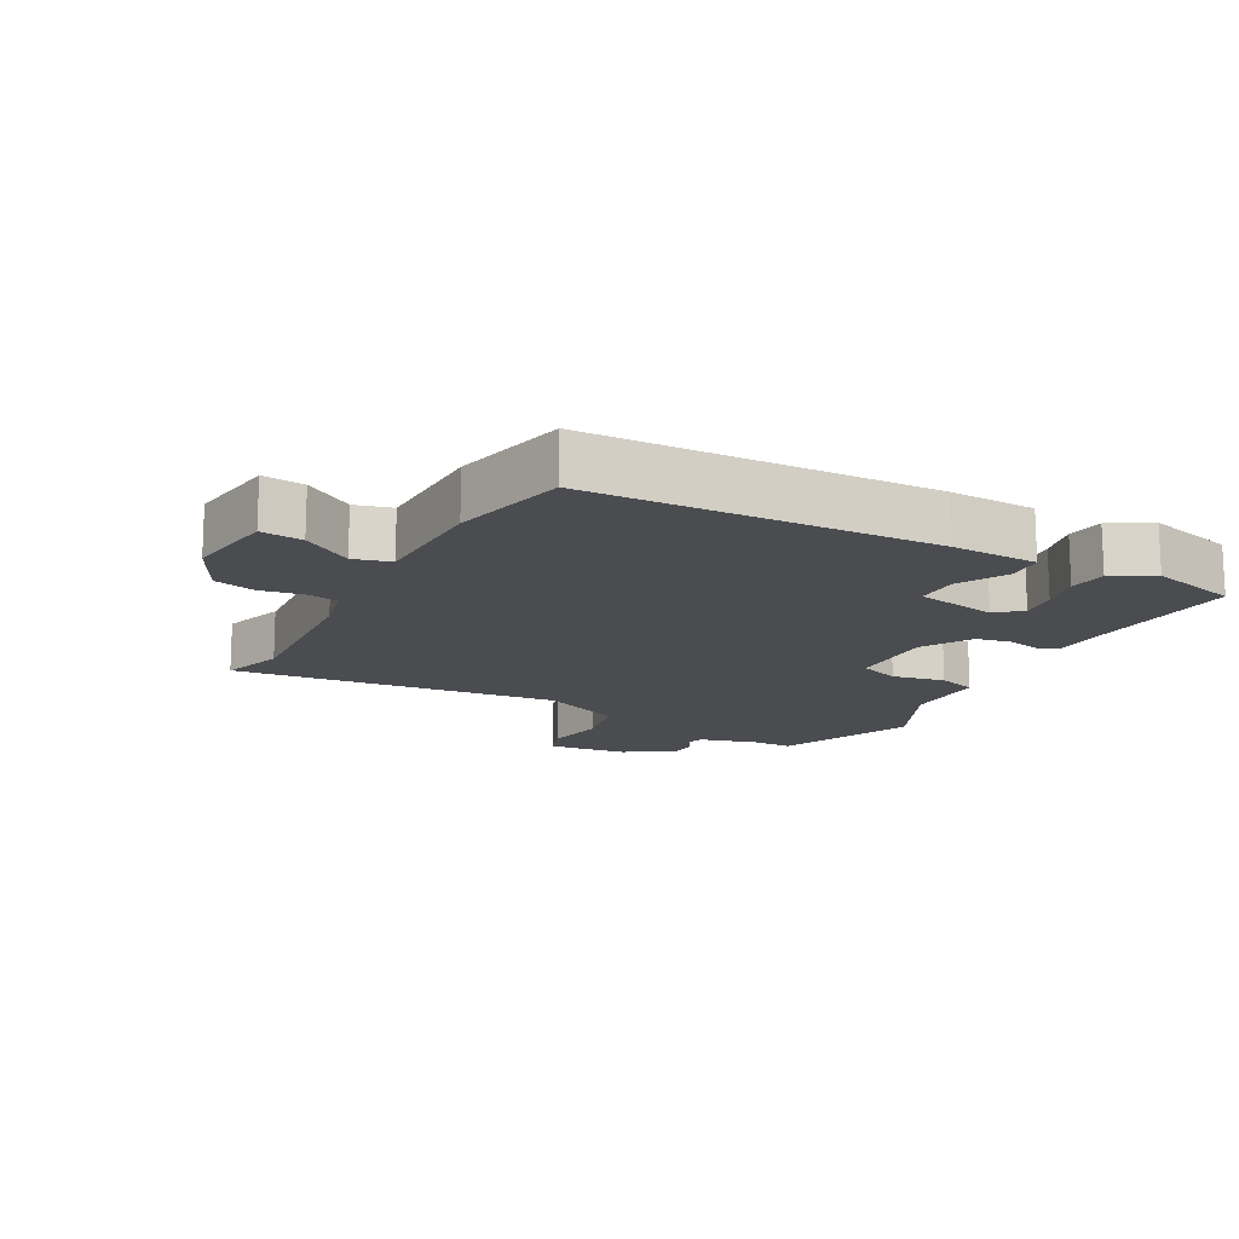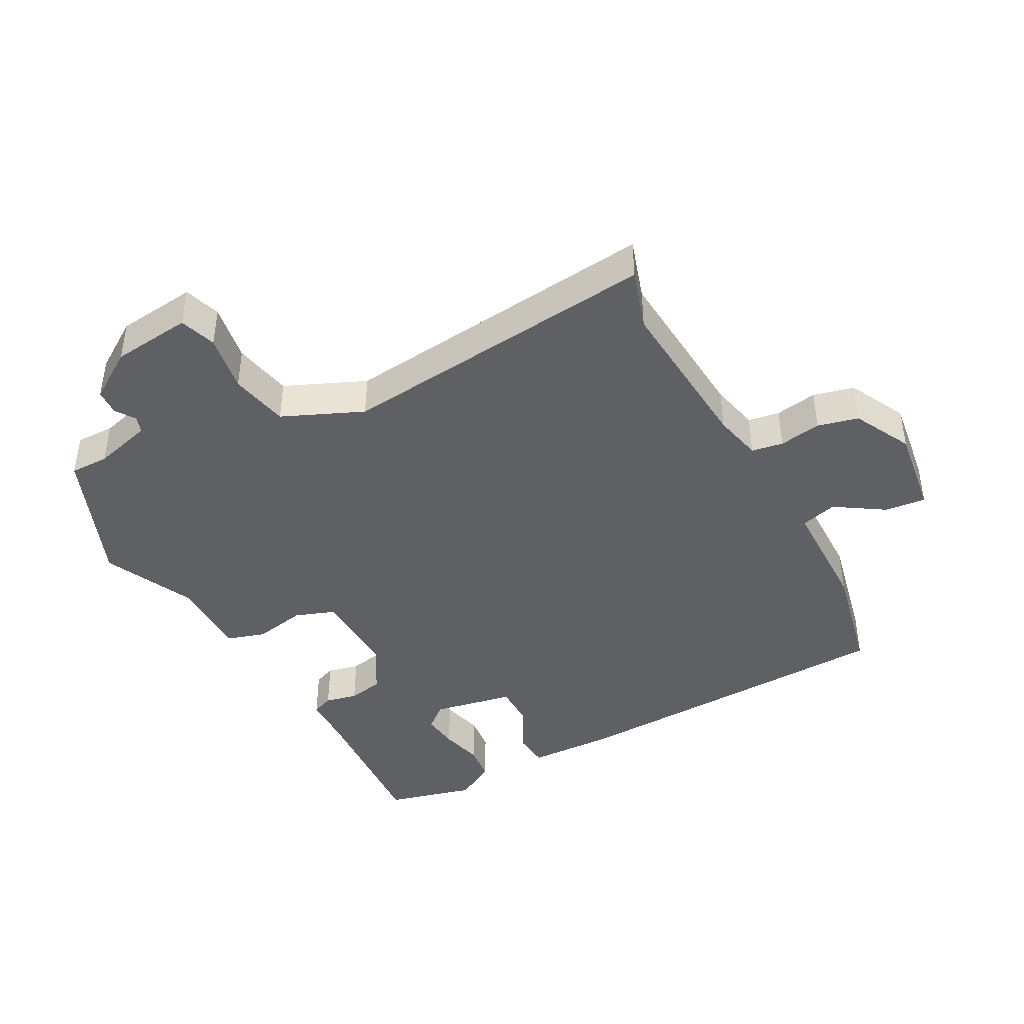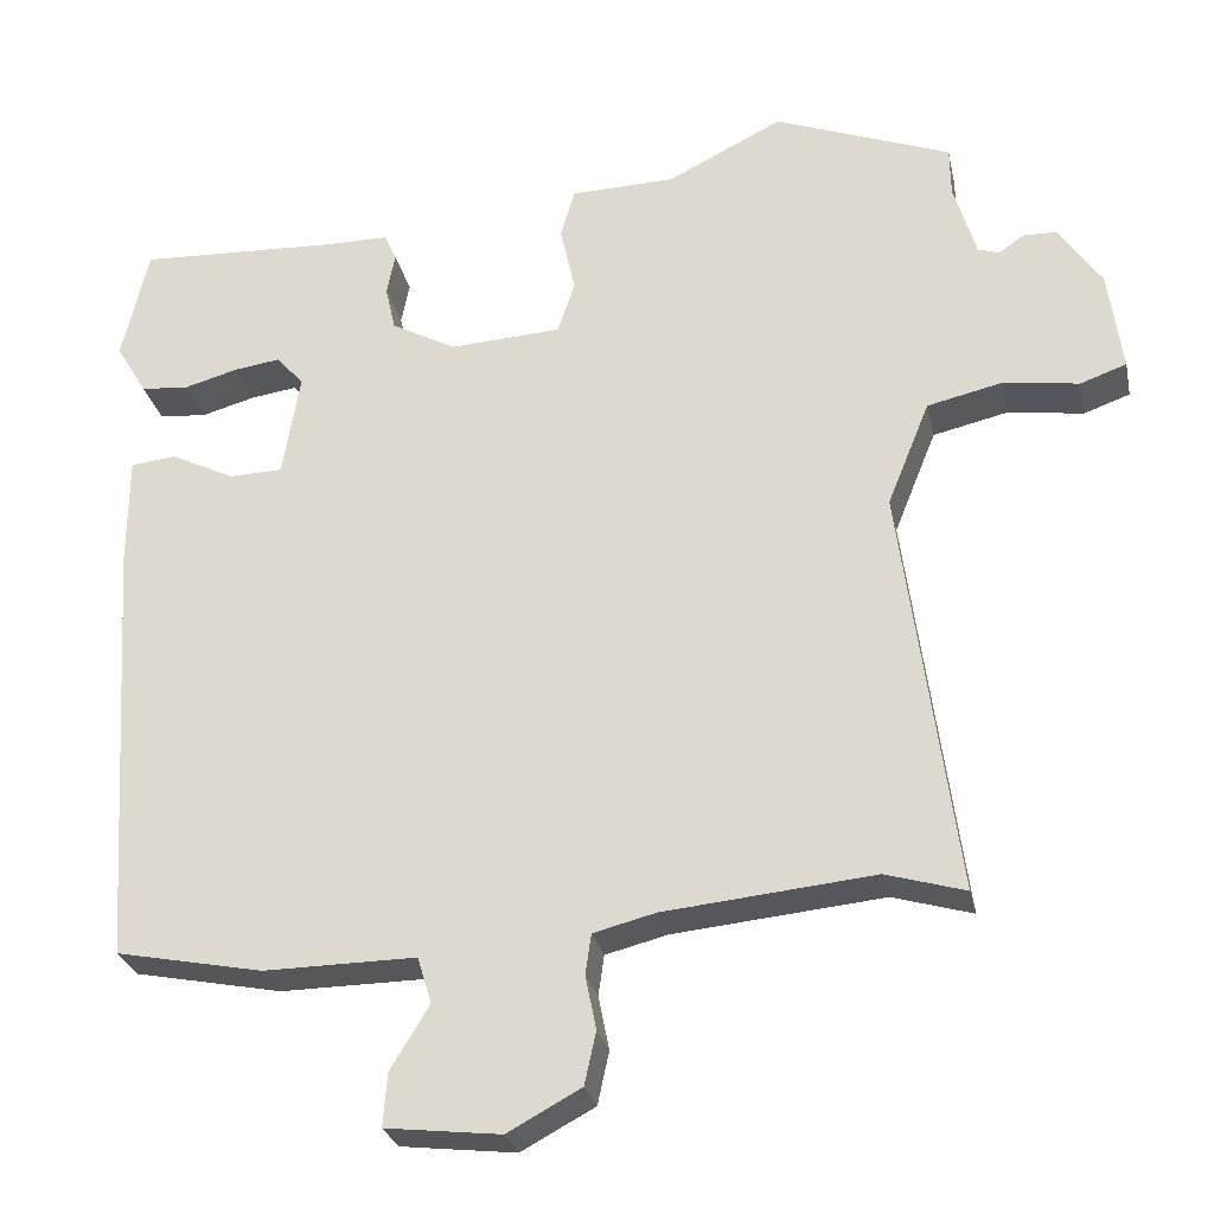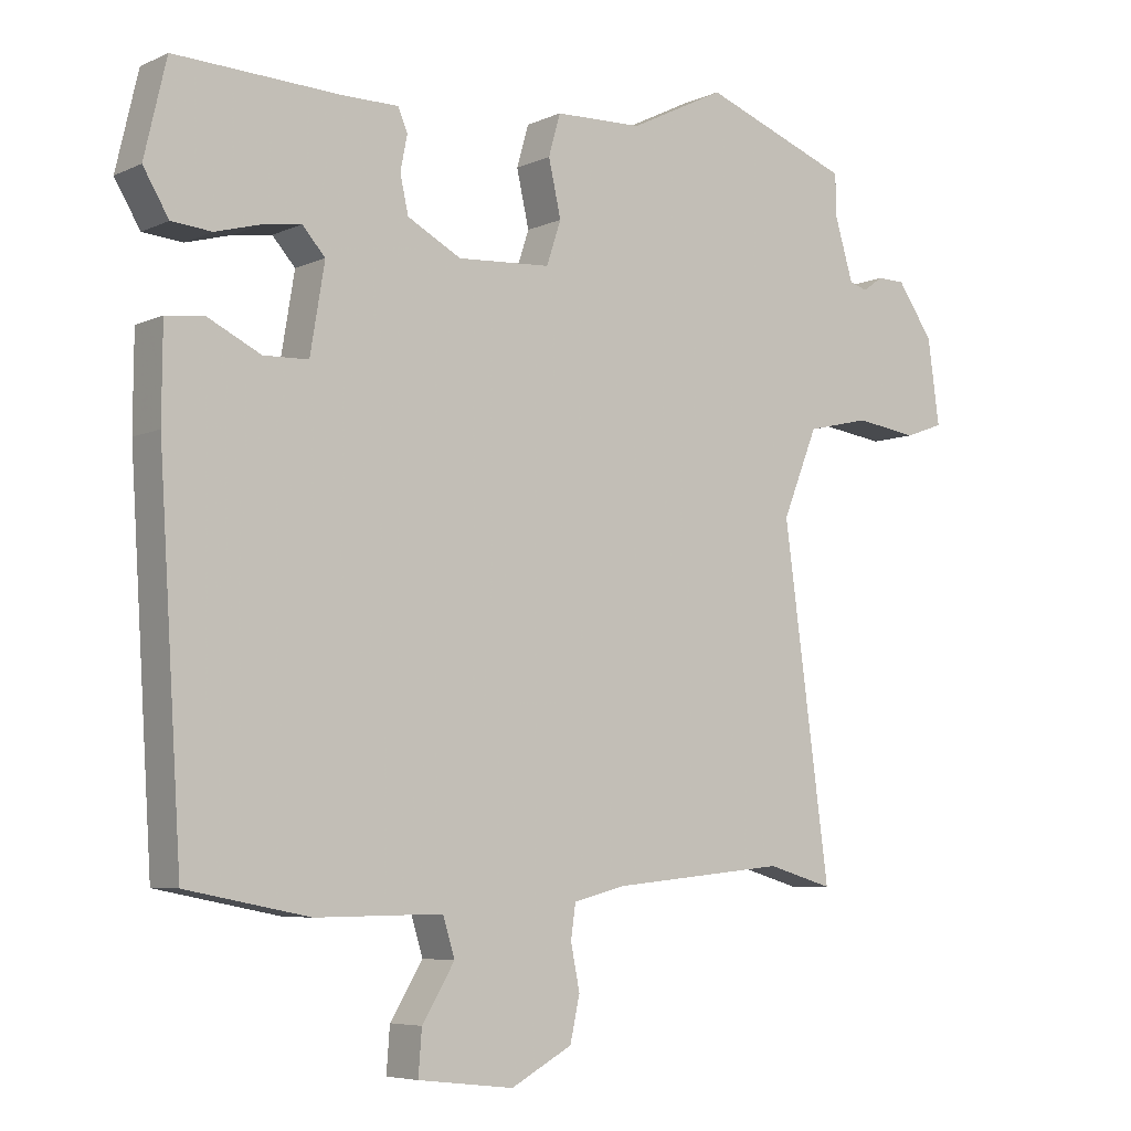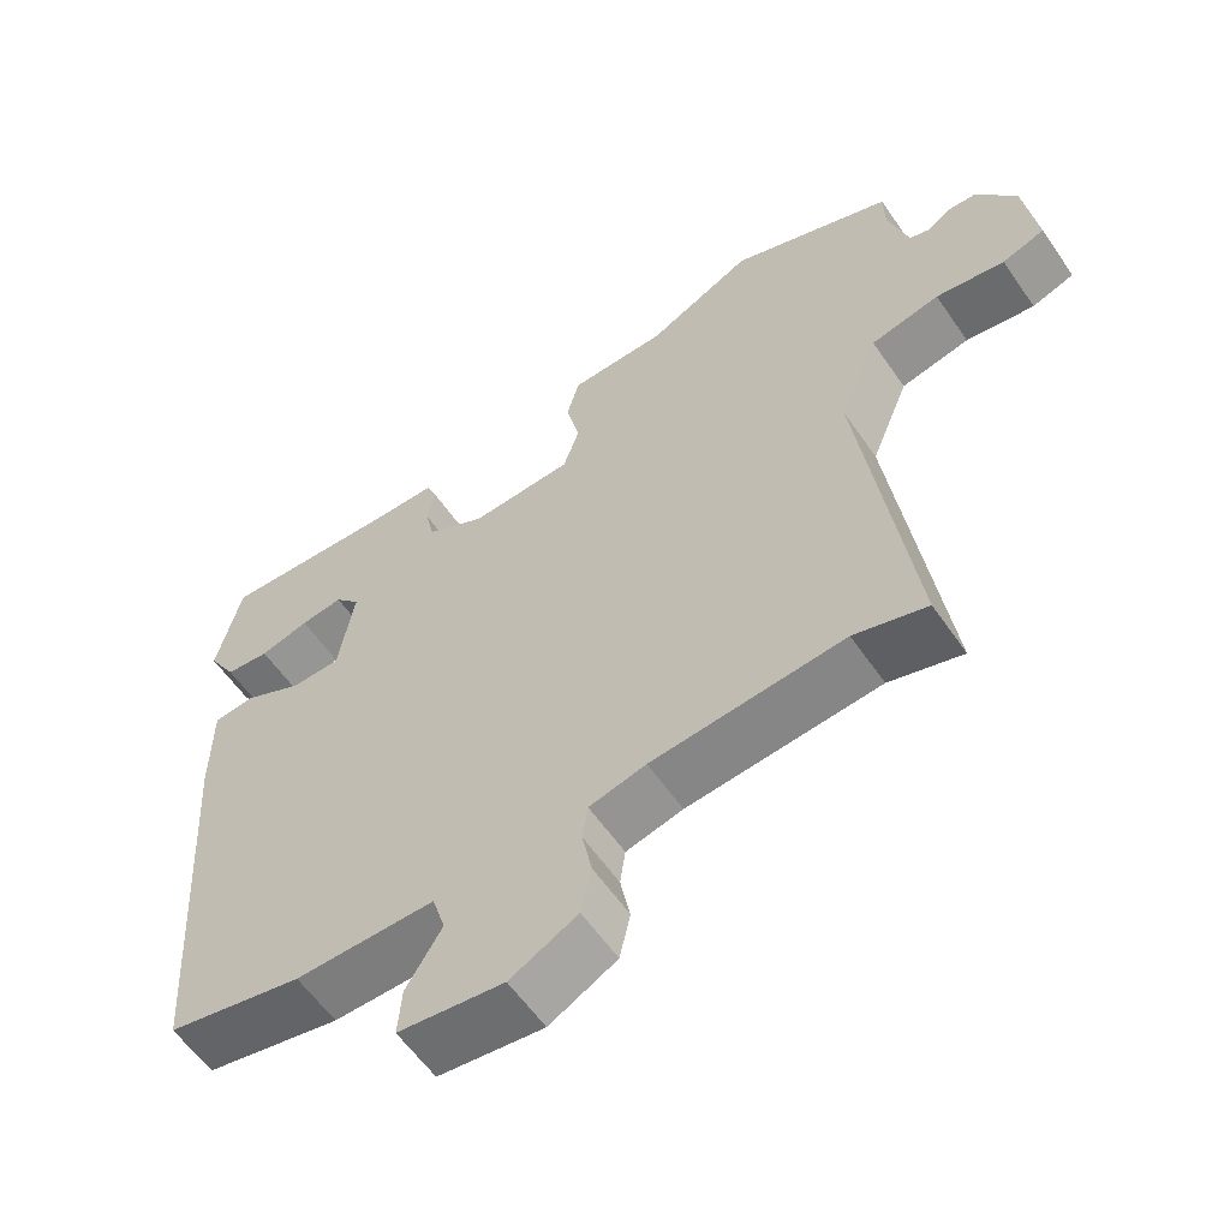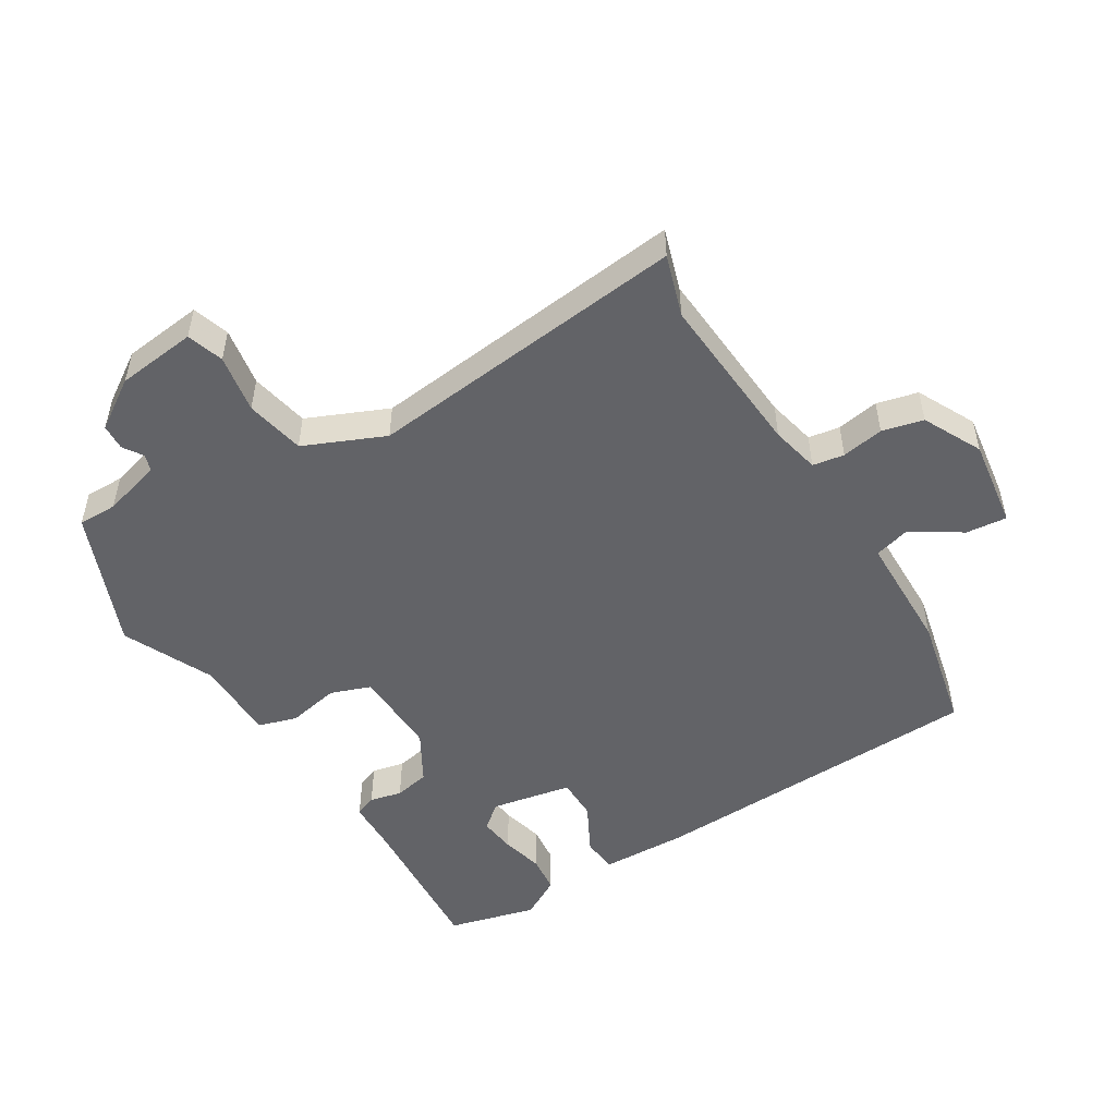
<metadata>
{"format":"obj","ext":"obj","renderer":"f3d","projection":"perspective","resolution":1024,"background":"white","views":[{"elev":-15.1,"azim":-119.9,"up":"+Y"},{"elev":-42.7,"azim":116.8,"up":"+Y"},{"elev":-27.3,"azim":11.9,"up":"+Z"},{"elev":-6.1,"azim":-36.8,"up":"+Z"},{"elev":-58.7,"azim":34.3,"up":"+Z"},{"elev":-51.0,"azim":120.0,"up":"+Y"}]}
</metadata>
<code>
v 0.518 0.07 -0.505
v 0.422 0.07 -0.477
v 0.168 0.07 -0.502
v 0.093 0.07 -0.521
v 0.086 0.07 -0.57
v 0.099 0.07 -0.635
v 0.085 0.07 -0.699
v -0.004 0.07 -0.747
v -0.143 0.07 -0.731
v -0.138 0.07 -0.667
v -0.091 0.07 -0.59
v -0.108 0.07 -0.534
v -0.292 0.07 -0.536
v -0.47 0.07 -0.501
v -0.503 0.07 0.023
v -0.502 0.07 0.156
v -0.447 0.07 0.162
v -0.37 0.07 0.124
v -0.305 0.07 0.126
v -0.284 0.07 0.252
v -0.317 0.07 0.289
v -0.373 0.07 0.281
v -0.438 0.07 0.263
v -0.496 0.07 0.268
v -0.533 0.07 0.33
v -0.501 0.07 0.467
v -0.261 0.07 0.457
v -0.181 0.07 0.457
v -0.167 0.07 0.424
v -0.177 0.07 0.374
v -0.165 0.07 0.32
v -0.087 0.07 0.278
v 0.048 0.07 0.286
v 0.069 0.07 0.349
v 0.051 0.07 0.429
v 0.068 0.07 0.489
v 0.195 0.07 0.493
v 0.333 0.07 0.562
v 0.547 0.07 0.482
v 0.548 0.07 0.422
v 0.575 0.07 0.332
v 0.601 0.07 0.324
v 0.631 0.07 0.345
v 0.671 0.07 0.344
v 0.723 0.07 0.269
v 0.74 0.07 0.146
v 0.684 0.07 0.126
v 0.593 0.07 0.139
v 0.502 0.07 0.118
v 0.451 0.07 -0.008
v 0.518 0 -0.505
v 0.422 0 -0.477
v 0.168 0 -0.502
v 0.093 0 -0.521
v 0.086 0 -0.57
v 0.099 0 -0.635
v 0.085 0 -0.699
v -0.004 0 -0.747
v -0.143 0 -0.731
v -0.138 0 -0.667
v -0.091 0 -0.59
v -0.108 0 -0.534
v -0.292 0 -0.536
v -0.47 0 -0.501
v -0.503 0 0.023
v -0.502 0 0.156
v -0.447 0 0.162
v -0.37 0 0.124
v -0.305 0 0.126
v -0.284 0 0.252
v -0.317 0 0.289
v -0.373 0 0.281
v -0.438 0 0.263
v -0.496 0 0.268
v -0.533 0 0.33
v -0.501 0 0.467
v -0.261 0 0.457
v -0.181 0 0.457
v -0.167 0 0.424
v -0.177 0 0.374
v -0.165 0 0.32
v -0.087 0 0.278
v 0.048 0 0.286
v 0.069 0 0.349
v 0.051 0 0.429
v 0.068 0 0.489
v 0.195 0 0.493
v 0.333 0 0.562
v 0.547 0 0.482
v 0.548 0 0.422
v 0.575 0 0.332
v 0.601 0 0.324
v 0.631 0 0.345
v 0.671 0 0.344
v 0.723 0 0.269
v 0.74 0 0.146
v 0.684 0 0.126
v 0.593 0 0.139
v 0.502 0 0.118
v 0.451 0 -0.008
f 46 47 48
f 45 46 48
f 44 45 48
f 43 44 48
f 42 43 48
f 41 42 48 49
f 40 41 49 50
f 39 40 50
f 38 39 50
f 37 38 50
f 50 1 2
f 37 50 2
f 36 37 2
f 35 36 2
f 34 35 2
f 27 28 29 30
f 26 27 30
f 25 26 30
f 24 25 30
f 23 24 30
f 22 23 30
f 21 22 30 31
f 20 21 31 32
f 16 17 18
f 15 16 18
f 14 15 18
f 13 14 18
f 12 13 18
f 12 18 19
f 20 32 33
f 19 20 33
f 12 19 33
f 11 12 33
f 9 10 11
f 8 9 11
f 7 8 11
f 6 7 11
f 5 6 11
f 33 34 2 3
f 4 5 11 33
f 3 4 33
f 98 97 96
f 98 96 95
f 98 95 94
f 98 94 93
f 98 93 92
f 99 98 92 91
f 100 99 91 90
f 100 90 89
f 100 89 88
f 100 88 87
f 52 51 100
f 52 100 87
f 52 87 86
f 52 86 85
f 52 85 84
f 80 79 78 77
f 80 77 76
f 80 76 75
f 80 75 74
f 80 74 73
f 80 73 72
f 81 80 72 71
f 82 81 71 70
f 68 67 66
f 68 66 65
f 68 65 64
f 68 64 63
f 68 63 62
f 69 68 62
f 83 82 70
f 83 70 69
f 83 69 62
f 83 62 61
f 61 60 59
f 61 59 58
f 61 58 57
f 61 57 56
f 61 56 55
f 53 52 84 83
f 83 61 55 54
f 83 54 53
f 1 51 52 2
f 2 52 53 3
f 3 53 54 4
f 4 54 55 5
f 5 55 56 6
f 6 56 57 7
f 7 57 58 8
f 8 58 59 9
f 9 59 60 10
f 10 60 61 11
f 11 61 62 12
f 12 62 63 13
f 13 63 64 14
f 14 64 65 15
f 15 65 66 16
f 16 66 67 17
f 17 67 68 18
f 18 68 69 19
f 19 69 70 20
f 20 70 71 21
f 21 71 72 22
f 22 72 73 23
f 23 73 74 24
f 24 74 75 25
f 25 75 76 26
f 26 76 77 27
f 27 77 78 28
f 28 78 79 29
f 29 79 80 30
f 30 80 81 31
f 31 81 82 32
f 32 82 83 33
f 33 83 84 34
f 34 84 85 35
f 35 85 86 36
f 36 86 87 37
f 37 87 88 38
f 38 88 89 39
f 39 89 90 40
f 40 90 91 41
f 41 91 92 42
f 42 92 93 43
f 43 93 94 44
f 44 94 95 45
f 45 95 96 46
f 46 96 97 47
f 47 97 98 48
f 48 98 99 49
f 49 99 100 50
f 50 100 51 1

</code>
